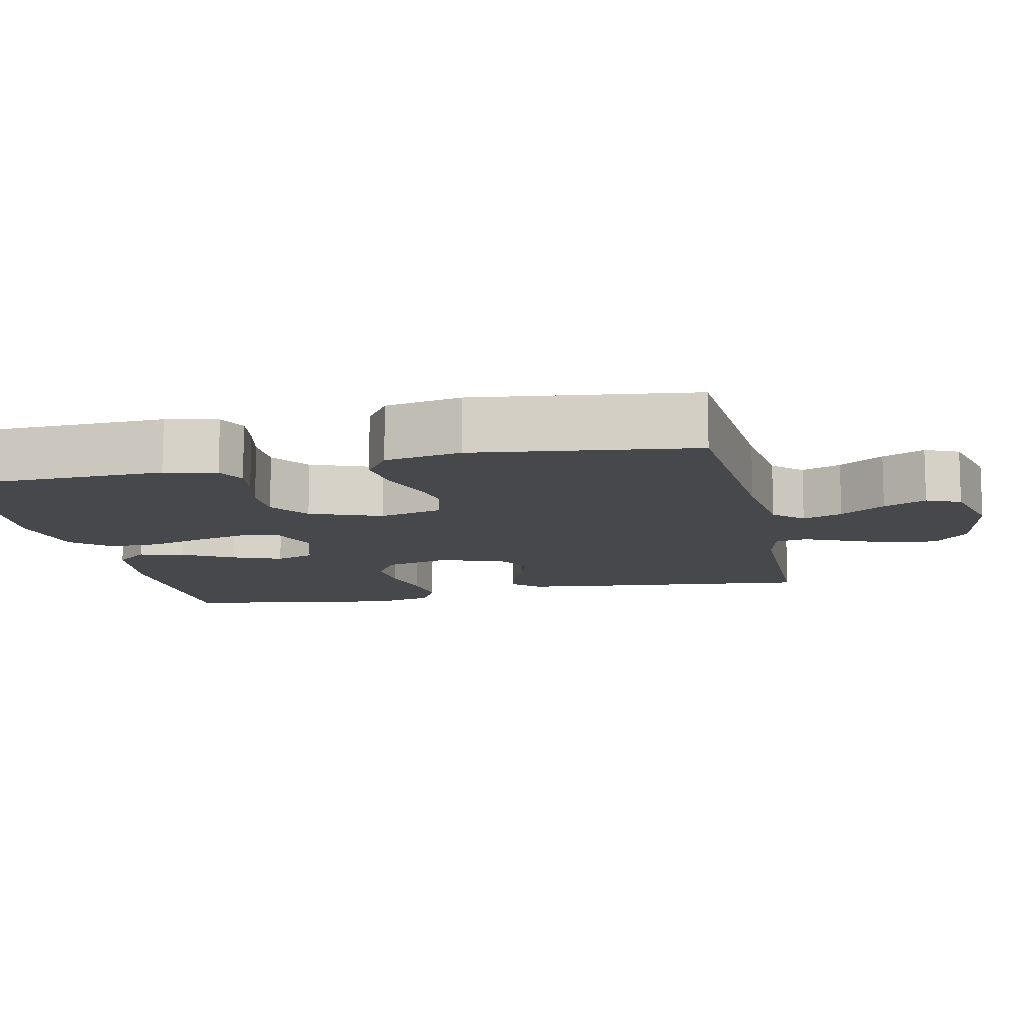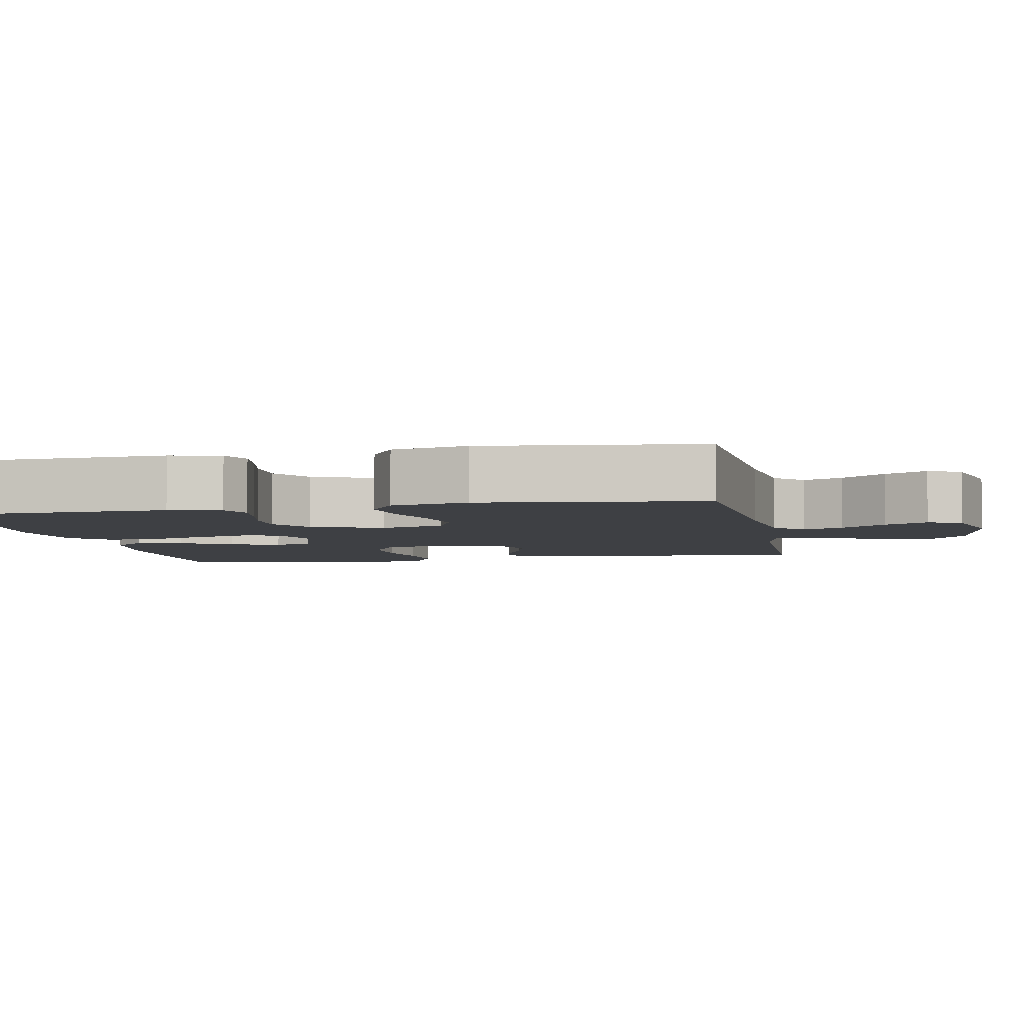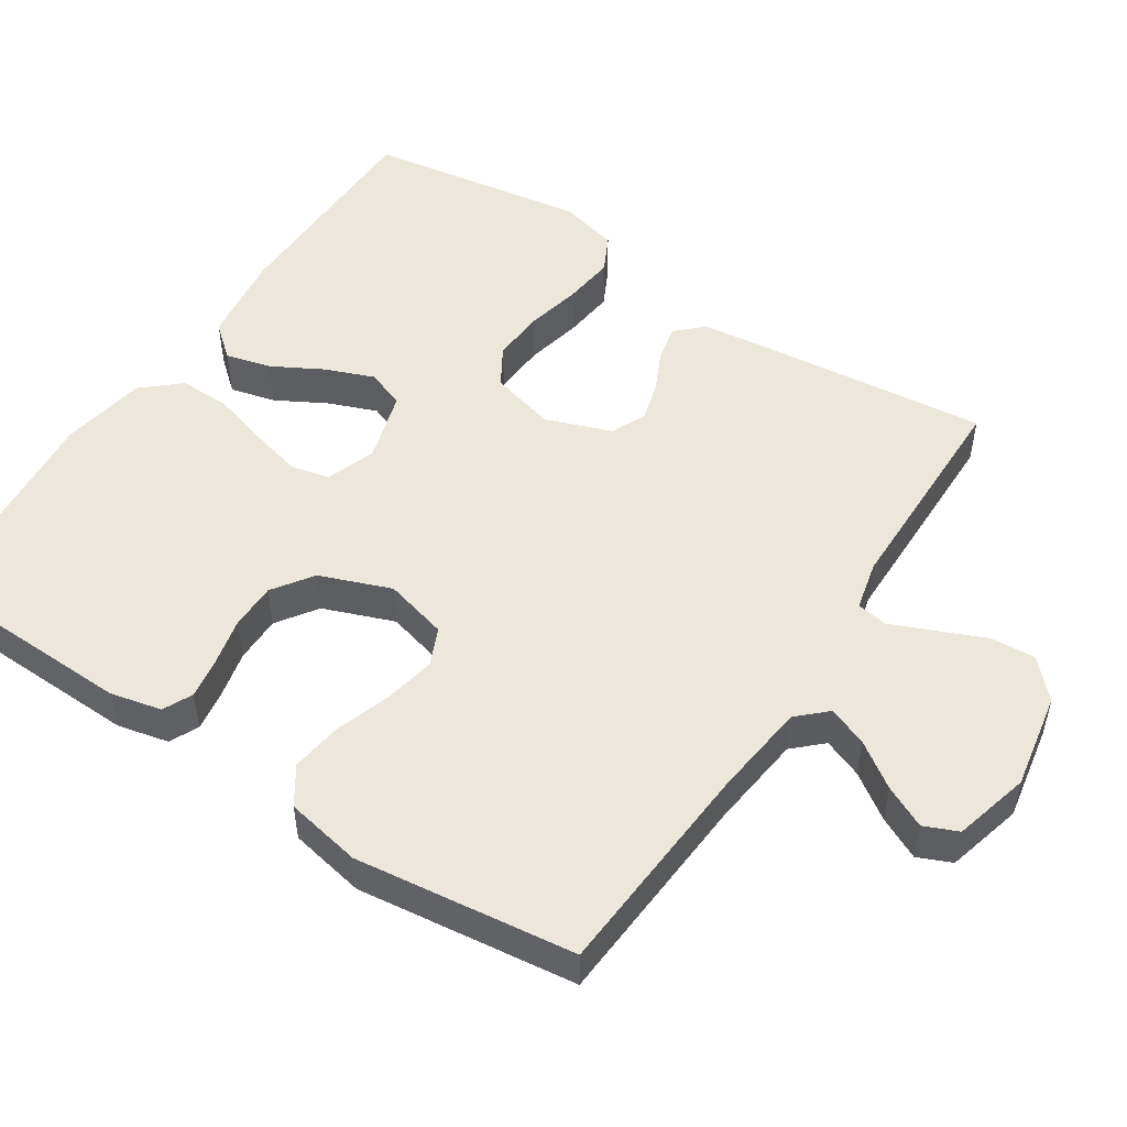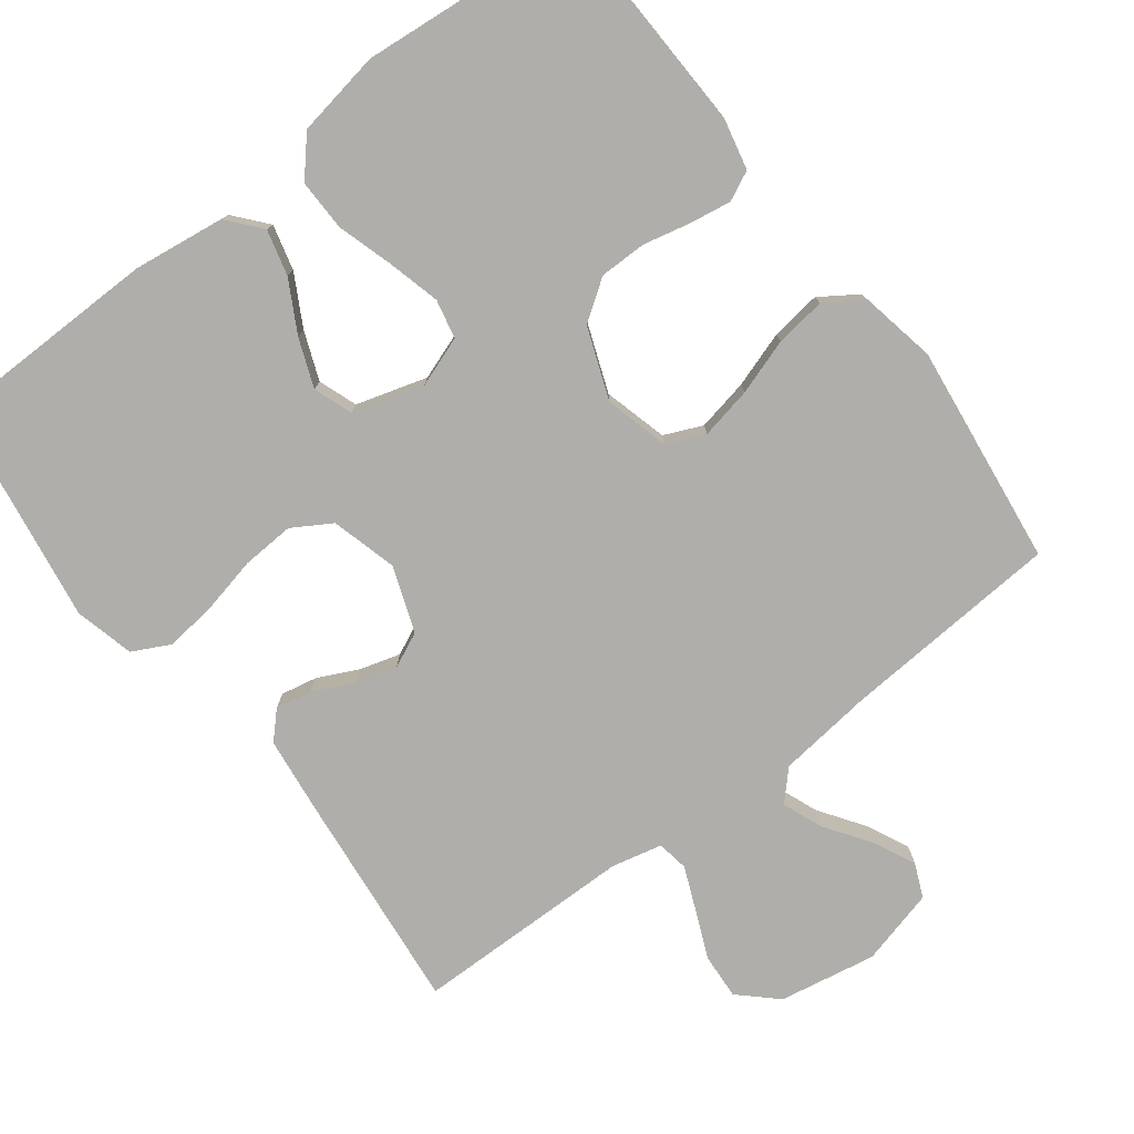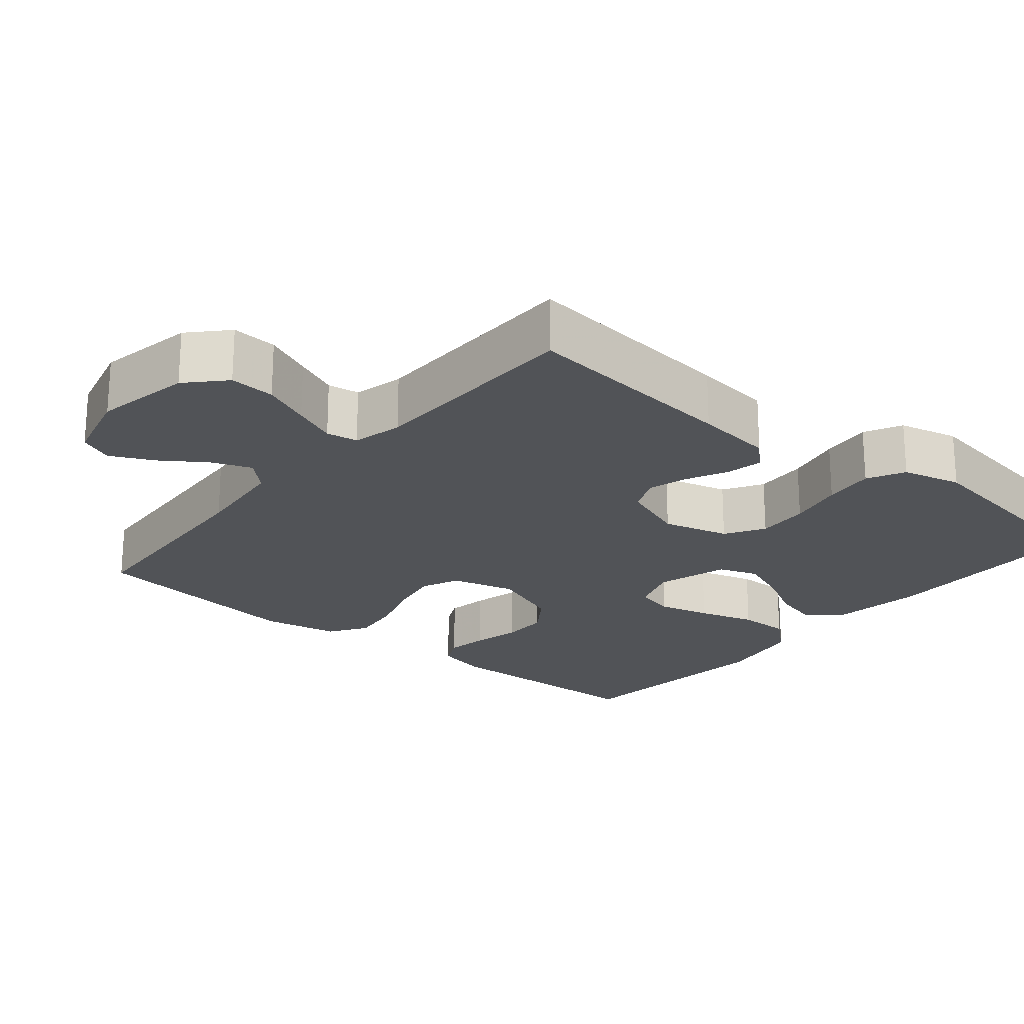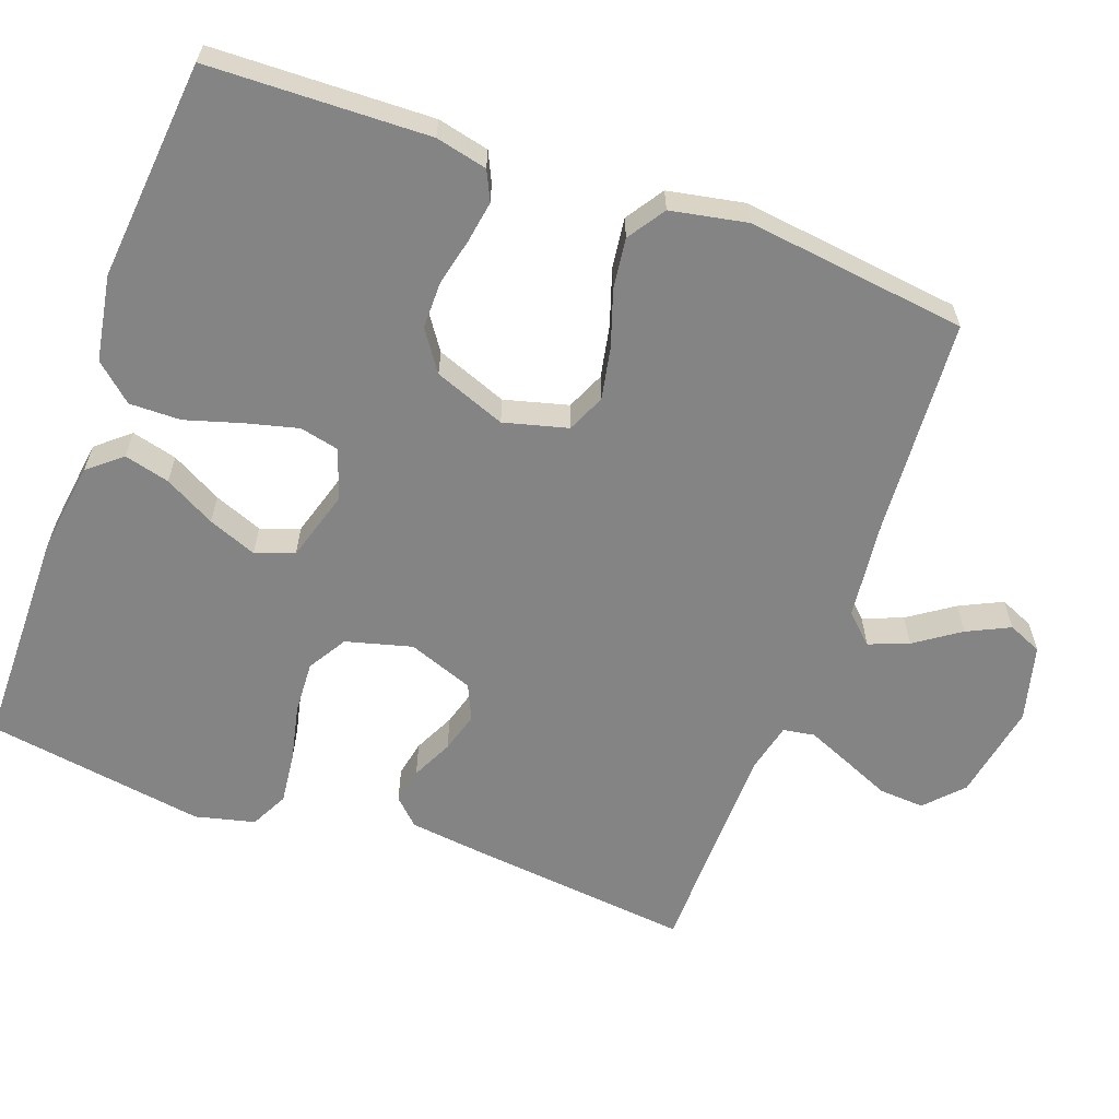
<metadata>
{"format":"obj","ext":"obj","renderer":"f3d","projection":"perspective","resolution":1024,"background":"white","views":[{"elev":-11.4,"azim":-77.8,"up":"+Y"},{"elev":-4.9,"azim":-78.7,"up":"+Y"},{"elev":50.9,"azim":-56.7,"up":"+Y"},{"elev":-77.6,"azim":-142.6,"up":"+Y"},{"elev":-22.1,"azim":50.1,"up":"+Y"},{"elev":-61.5,"azim":-110.0,"up":"+Y"}]}
</metadata>
<code>
v 0.5 0.07 0.5
v 0.468 0.07 0.2
v 0.455 0.07 0.093
v 0.421 0.07 0.058
v 0.372 0.07 0.068
v 0.316 0.07 0.095
v 0.261 0.07 0.111
v 0.213 0.07 0.089
v 0.18 0.07 0
v 0.204 0.07 -0.09
v 0.257 0.07 -0.122
v 0.329 0.07 -0.118
v 0.406 0.07 -0.101
v 0.476 0.07 -0.093
v 0.527 0.07 -0.119
v 0.547 0.07 -0.2
v 0.5 0.07 -0.5
v 0.2 0.07 -0.503
v 0.074 0.07 -0.486
v 0.036 0.07 -0.441
v 0.052 0.07 -0.379
v 0.09 0.07 -0.31
v 0.116 0.07 -0.244
v 0.097 0.07 -0.191
v 0 0.07 -0.162
v -0.068 0.07 -0.186
v -0.08 0.07 -0.239
v -0.062 0.07 -0.31
v -0.039 0.07 -0.387
v -0.038 0.07 -0.457
v -0.083 0.07 -0.508
v -0.2 0.07 -0.528
v -0.5 0.07 -0.5
v -0.509 0.07 -0.2
v -0.493 0.07 -0.13
v -0.453 0.07 -0.111
v -0.397 0.07 -0.12
v -0.332 0.07 -0.135
v -0.268 0.07 -0.135
v -0.213 0.07 -0.097
v -0.176 0.07 0
v -0.199 0.07 0.087
v -0.251 0.07 0.11
v -0.322 0.07 0.096
v -0.398 0.07 0.071
v -0.467 0.07 0.062
v -0.518 0.07 0.096
v -0.538 0.07 0.2
v -0.5 0.07 0.5
v -0.2 0.07 0.52
v -0.07 0.07 0.535
v -0.033 0.07 0.574
v -0.054 0.07 0.628
v -0.096 0.07 0.689
v -0.124 0.07 0.747
v -0.104 0.07 0.793
v 0 0.07 0.82
v 0.132 0.07 0.796
v 0.182 0.07 0.749
v 0.178 0.07 0.687
v 0.15 0.07 0.622
v 0.125 0.07 0.563
v 0.132 0.07 0.52
v 0.2 0.07 0.504
v 0.5 0 0.5
v 0.468 0 0.2
v 0.455 0 0.093
v 0.421 0 0.058
v 0.372 0 0.068
v 0.316 0 0.095
v 0.261 0 0.111
v 0.213 0 0.089
v 0.18 0 0
v 0.204 0 -0.09
v 0.257 0 -0.122
v 0.329 0 -0.118
v 0.406 0 -0.101
v 0.476 0 -0.093
v 0.527 0 -0.119
v 0.547 0 -0.2
v 0.5 0 -0.5
v 0.2 0 -0.503
v 0.074 0 -0.486
v 0.036 0 -0.441
v 0.052 0 -0.379
v 0.09 0 -0.31
v 0.116 0 -0.244
v 0.097 0 -0.191
v 0 0 -0.162
v -0.068 0 -0.186
v -0.08 0 -0.239
v -0.062 0 -0.31
v -0.039 0 -0.387
v -0.038 0 -0.457
v -0.083 0 -0.508
v -0.2 0 -0.528
v -0.5 0 -0.5
v -0.509 0 -0.2
v -0.493 0 -0.13
v -0.453 0 -0.111
v -0.397 0 -0.12
v -0.332 0 -0.135
v -0.268 0 -0.135
v -0.213 0 -0.097
v -0.176 0 0
v -0.199 0 0.087
v -0.251 0 0.11
v -0.322 0 0.096
v -0.398 0 0.071
v -0.467 0 0.062
v -0.518 0 0.096
v -0.538 0 0.2
v -0.5 0 0.5
v -0.2 0 0.52
v -0.07 0 0.535
v -0.033 0 0.574
v -0.054 0 0.628
v -0.096 0 0.689
v -0.124 0 0.747
v -0.104 0 0.793
v 0 0 0.82
v 0.132 0 0.796
v 0.182 0 0.749
v 0.178 0 0.687
v 0.15 0 0.622
v 0.125 0 0.563
v 0.132 0 0.52
v 0.2 0 0.504
f 58 59 60 61
f 58 61 62
f 57 58 62
f 56 57 62 63
f 53 54 55 56
f 52 53 56 63
f 47 48 49 50
f 47 50 51
f 44 45 46 47
f 43 44 47 51
f 42 43 51 52
f 35 36 37 38
f 33 34 35 38
f 33 38 39
f 32 33 39 40
f 28 29 30 31
f 27 28 31 32
f 26 27 32 40
f 19 20 21 22
f 19 22 23
f 18 19 23
f 17 18 23
f 16 17 23 24
f 12 13 14 15
f 11 12 15 16
f 3 4 5 6
f 3 6 7
f 64 1 2 3
f 63 64 3 7
f 41 42 52 63
f 25 26 40 41
f 11 16 24 25
f 10 11 25 41
f 9 10 41
f 8 9 41 63
f 7 8 63
f 125 124 123 122
f 126 125 122
f 126 122 121
f 127 126 121 120
f 120 119 118 117
f 127 120 117 116
f 114 113 112 111
f 115 114 111
f 111 110 109 108
f 115 111 108 107
f 116 115 107 106
f 102 101 100 99
f 102 99 98 97
f 103 102 97
f 104 103 97 96
f 95 94 93 92
f 96 95 92 91
f 104 96 91 90
f 86 85 84 83
f 87 86 83
f 87 83 82
f 87 82 81
f 88 87 81 80
f 79 78 77 76
f 80 79 76 75
f 70 69 68 67
f 71 70 67
f 67 66 65 128
f 71 67 128 127
f 127 116 106 105
f 105 104 90 89
f 89 88 80 75
f 105 89 75 74
f 105 74 73
f 127 105 73 72
f 127 72 71
f 1 65 66 2
f 2 66 67 3
f 3 67 68 4
f 4 68 69 5
f 5 69 70 6
f 6 70 71 7
f 7 71 72 8
f 8 72 73 9
f 9 73 74 10
f 10 74 75 11
f 11 75 76 12
f 12 76 77 13
f 13 77 78 14
f 14 78 79 15
f 15 79 80 16
f 16 80 81 17
f 17 81 82 18
f 18 82 83 19
f 19 83 84 20
f 20 84 85 21
f 21 85 86 22
f 22 86 87 23
f 23 87 88 24
f 24 88 89 25
f 25 89 90 26
f 26 90 91 27
f 27 91 92 28
f 28 92 93 29
f 29 93 94 30
f 30 94 95 31
f 31 95 96 32
f 32 96 97 33
f 33 97 98 34
f 34 98 99 35
f 35 99 100 36
f 36 100 101 37
f 37 101 102 38
f 38 102 103 39
f 39 103 104 40
f 40 104 105 41
f 41 105 106 42
f 42 106 107 43
f 43 107 108 44
f 44 108 109 45
f 45 109 110 46
f 46 110 111 47
f 47 111 112 48
f 48 112 113 49
f 49 113 114 50
f 50 114 115 51
f 51 115 116 52
f 52 116 117 53
f 53 117 118 54
f 54 118 119 55
f 55 119 120 56
f 56 120 121 57
f 57 121 122 58
f 58 122 123 59
f 59 123 124 60
f 60 124 125 61
f 61 125 126 62
f 62 126 127 63
f 63 127 128 64
f 64 128 65 1

</code>
